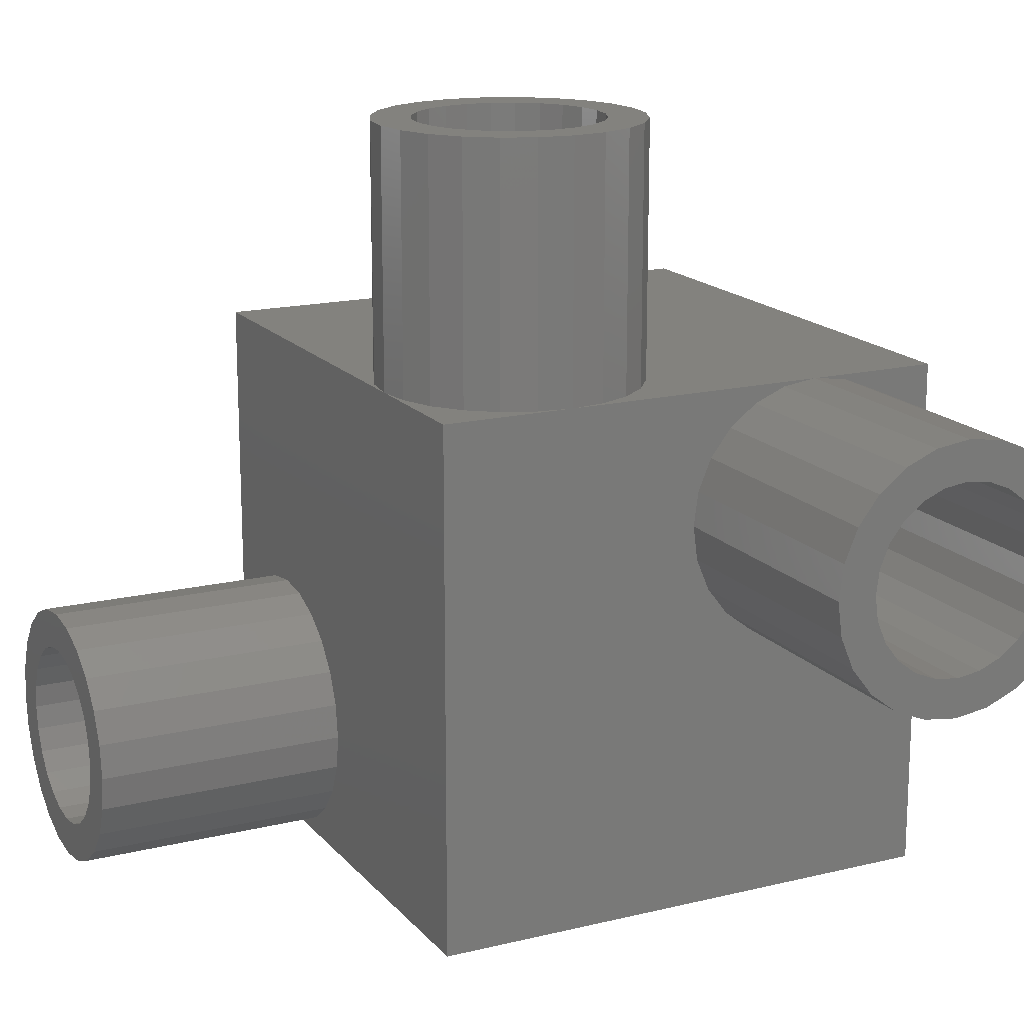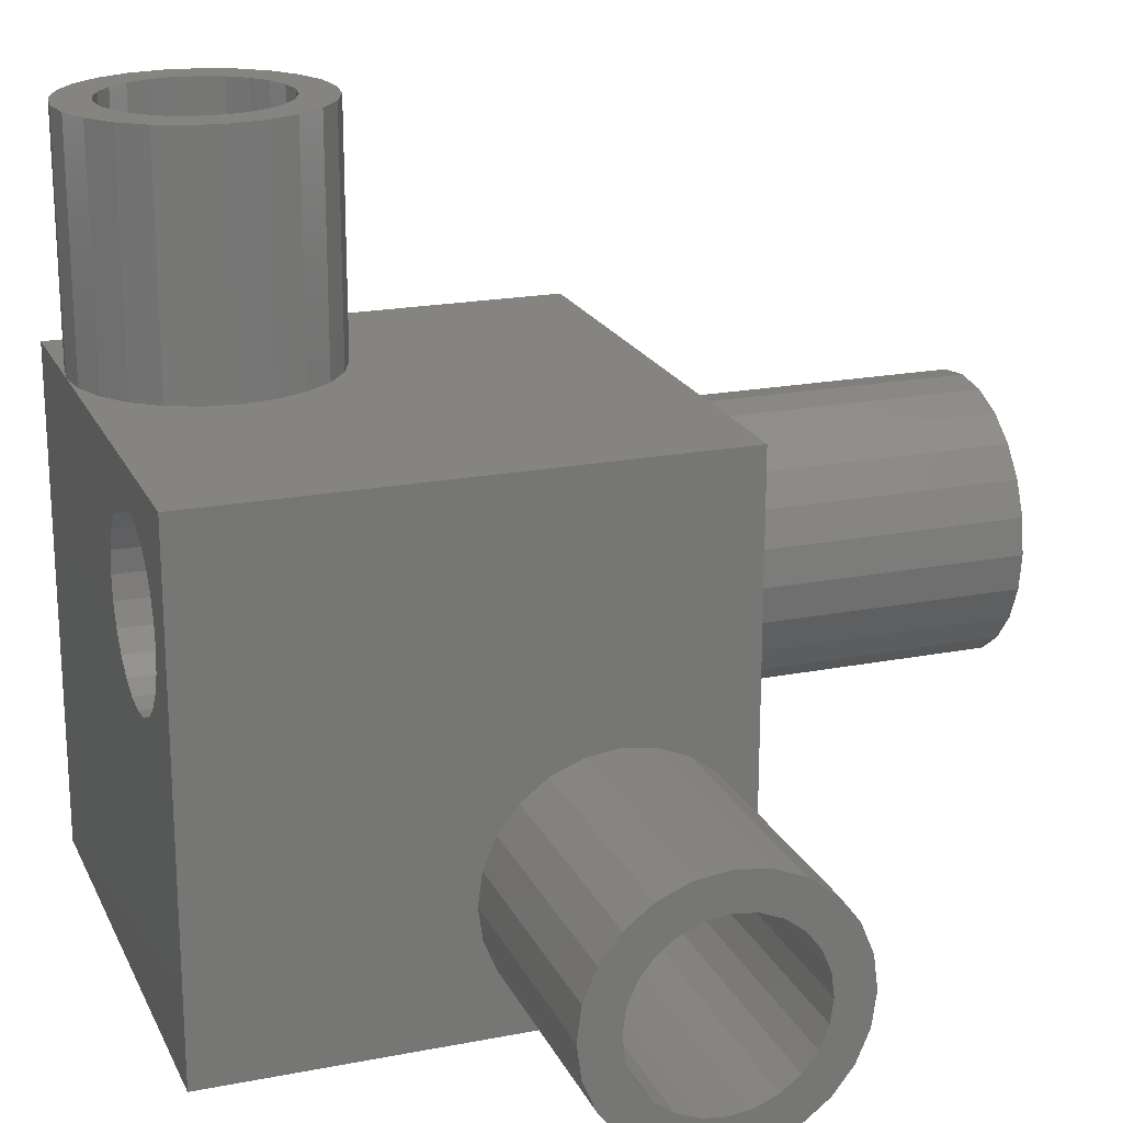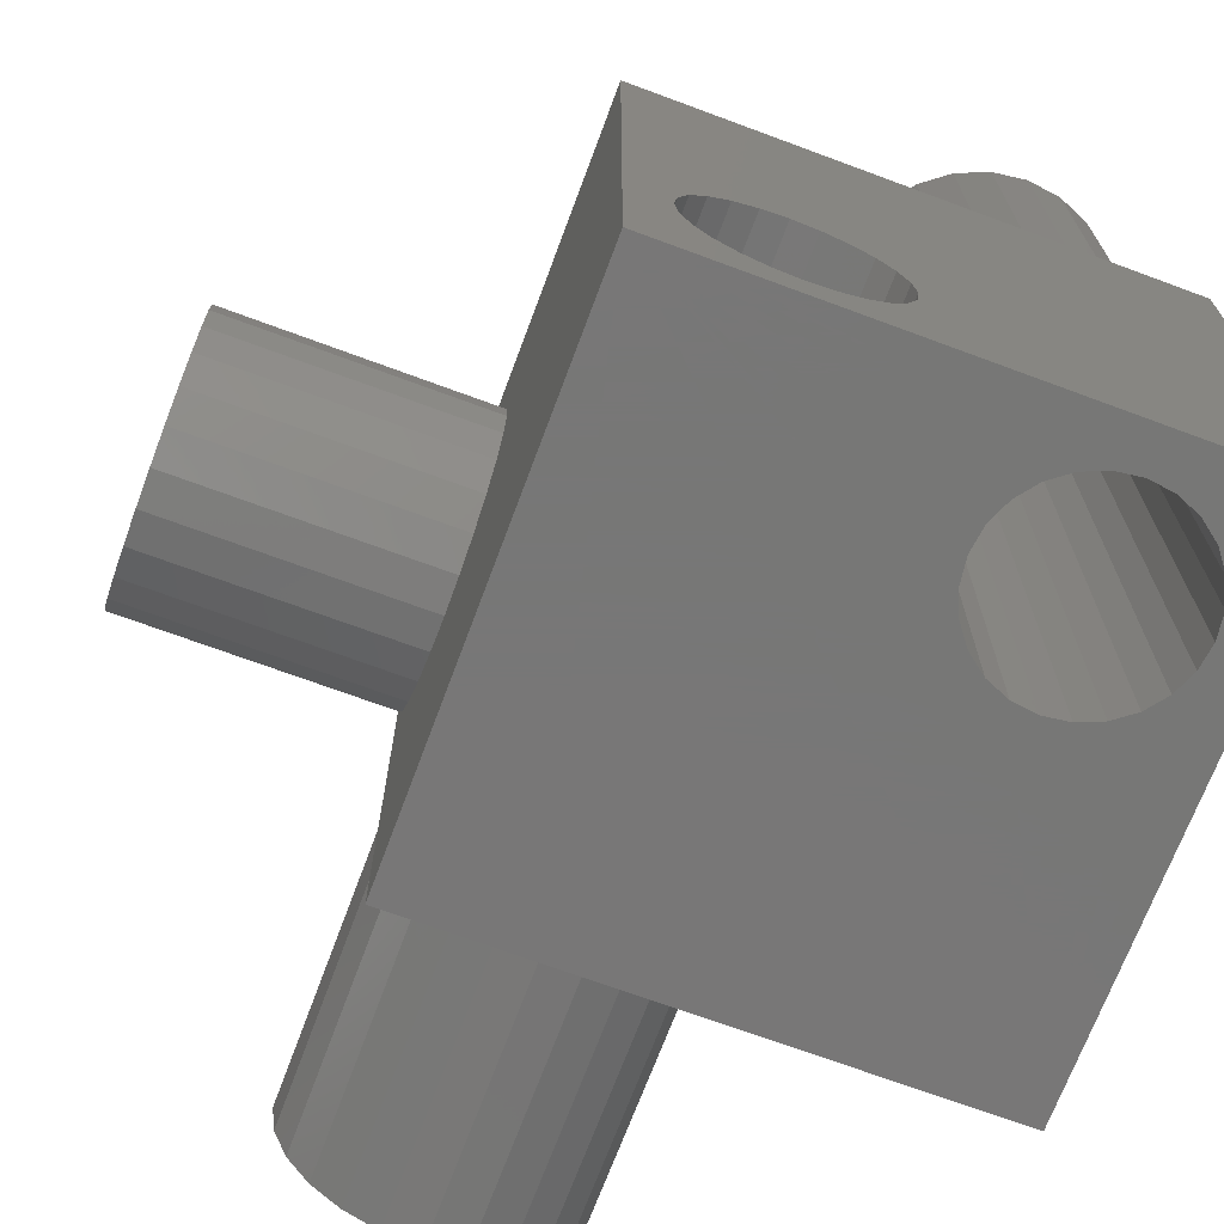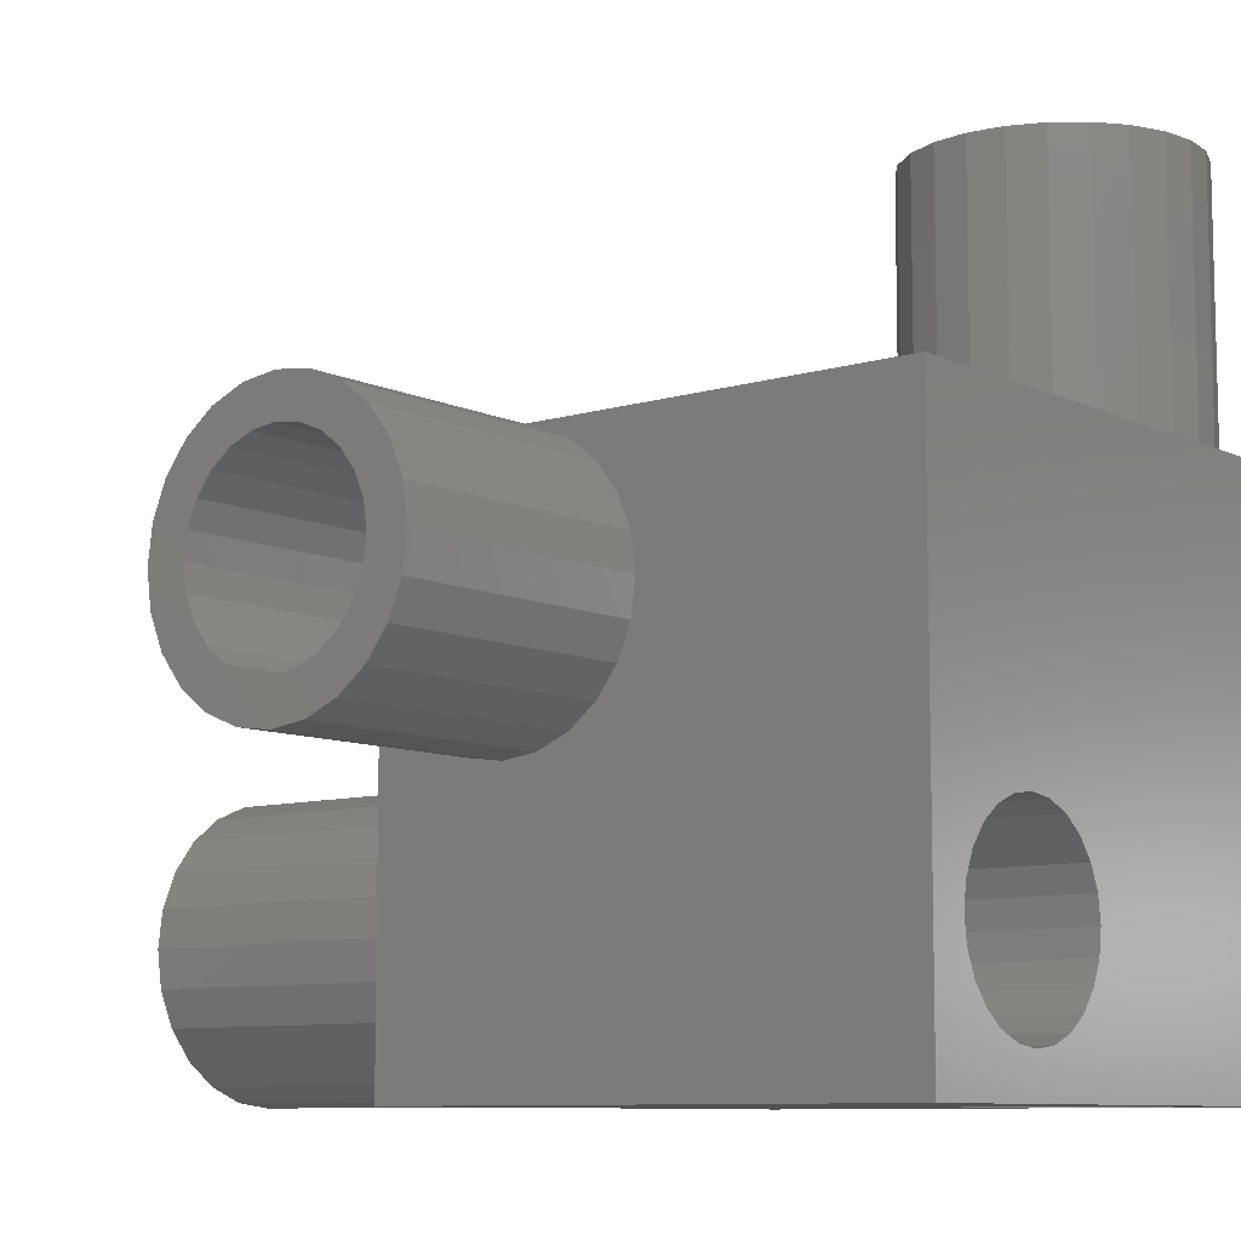
<metadata>
{"format":"stl","ext":"stl","renderer":"f3d","projection":"perspective","resolution":1024,"background":"white","views":[{"elev":16.7,"azim":63.6,"up":"+Y"},{"elev":20.2,"azim":70.4,"up":"+Z"},{"elev":-70.0,"azim":-110.4,"up":"+Z"},{"elev":-9.0,"azim":-140.9,"up":"+Z"}]}
</metadata>
<code>
# stl→obj: 296 verts, 600 faces
v -6.705 -14.99 27.05
v -6.475 -13.24 27.05
v -6.705 -14.99 40
v -6.475 -13.24 40
v -8.475 -13.24 40
v -8.637 -14.47 40
v -8.456 -18.02 40
v -9.856 -19.09 40
v -9.113 -15.62 40
v -9.87 -16.61 40
v -11.49 -19.77 40
v -10.86 -17.36 40
v -12 -17.84 40
v -13.24 -20 40
v -13.24 -18 40
v -14.47 -17.84 40
v -14.99 -19.77 40
v -15.62 -17.36 40
v -16.62 -19.09 40
v -16.61 -16.61 40
v -17.36 -15.62 40
v -18.02 -18.02 40
v -17.84 -14.47 40
v -18 -13.24 40
v -18.02 -8.456 40
v -19.09 -9.856 40
v -19.09 -16.62 40
v -19.77 -11.49 40
v -19.77 -14.99 40
v -20 -13.24 40
v -6.705 -11.49 40
v -7.381 -9.856 40
v -7.381 -16.62 40
v -8.456 -8.456 40
v -8.637 -12 40
v -9.856 -7.381 40
v -9.113 -10.86 40
v -9.87 -9.87 40
v -11.49 -6.705 40
v -10.86 -9.113 40
v -12 -8.637 40
v -13.24 -6.475 40
v -13.24 -8.475 40
v -14.99 -6.705 40
v -14.47 -8.637 40
v -15.62 -9.113 40
v -16.62 -7.381 40
v -16.61 -9.87 40
v -17.36 -10.86 40
v -17.84 -12 40
v -7.381 -16.62 27.05
v -8.456 -8.456 27.05
v -9.856 -7.381 27.05
v -11.49 -6.705 27.05
v -13.24 -6.475 27.05
v -19.77 -11.49 27.05
v -19.09 -9.856 27.05
v -19.77 -14.99 27.05
v -20 -13.24 27.05
v -18.02 -18.02 27.05
v -16.62 -19.09 27.05
v -19.09 -16.62 27.05
v -11.49 -19.77 27.05
v -13.24 -20 27.05
v -8.456 -18.02 27.05
v -18.02 -8.456 27.05
v -7.381 -9.856 27.05
v -14.99 -19.77 27.05
v -6.705 -11.49 27.05
v -14.99 -6.705 27.05
v -16.62 -7.381 27.05
v -9.856 -19.09 27.05
v -6.245 7.05 22.04
v -6.245 20 22.04
v -6.475 7.05 20.29
v -6.475 20 20.29
v 6.144 7.05 23.67
v 6.82 7.05 22.04
v 6.144 20 23.67
v 6.82 20 22.04
v -5.569 7.05 16.91
v -5.569 20 16.91
v -4.494 7.05 15.51
v -4.494 20 15.51
v -1.463 7.05 26.82
v -1.463 20 26.82
v -3.094 7.05 26.14
v -3.094 20 26.14
v 3.669 7.05 26.14
v 3.669 20 26.14
v 2.038 7.05 26.82
v 2.038 20 26.82
v -1.463 20 13.76
v -1.463 7.05 13.76
v -3.094 20 14.43
v -3.094 7.05 14.43
v -6.245 7.05 18.54
v -6.245 20 18.54
v -4.494 7.05 25.07
v -4.494 20 25.07
v -5.569 7.05 23.67
v -5.569 20 23.67
v 0.2875 7.05 27.05
v 0.2875 20 27.05
v 6.144 7.05 16.91
v 5.069 7.05 15.51
v 6.144 20 16.91
v 5.069 20 15.51
v 7.05 7.05 20.29
v 6.82 7.05 18.54
v 7.05 20 20.29
v 6.82 20 18.54
v 5.069 7.05 25.07
v 5.069 20 25.07
v 2.038 20 13.76
v 2.038 7.05 13.76
v 0.2875 20 13.52
v 0.2875 7.05 13.52
v 3.669 20 14.43
v 3.669 7.05 14.43
v 0.2875 20 15.52
v 1.52 20 15.69
v 2.669 20 16.16
v 3.655 20 16.92
v 4.412 20 17.91
v 4.888 20 19.05
v 5.05 20 20.29
v 4.888 20 21.52
v 4.412 20 22.67
v 3.655 20 23.66
v 2.669 20 24.41
v 1.52 20 24.89
v 0.2875 20 25.05
v -0.9451 20 15.69
v -2.094 20 16.16
v -3.08 20 16.92
v -3.837 20 17.91
v -4.313 20 19.05
v -4.475 20 20.29
v -4.313 20 21.52
v -3.837 20 22.67
v -3.08 20 23.66
v -2.094 20 24.41
v -0.9451 20 24.89
v -20 -20 27.05
v 7.05 7.05 27.05
v 7.05 7.05 0
v -20 7.05 0
v 7.05 7.05 6.762
v -20 7.05 27.05
v 7.05 -20 27.05
v 7.05 0.2875 0
v 7.05 -20 0
v -9.113 -10.86 0
v -8.637 -12 0
v -8.475 -13.24 0
v -9.87 -9.87 0
v -10.86 -9.113 0
v -12 -8.637 0
v -13.24 -8.475 0
v -14.47 -8.637 0
v -15.62 -9.113 0
v -16.61 -9.87 0
v -17.36 -10.86 0
v -17.84 -12 0
v -18 -13.24 0
v -20 -20 0
v -12 -17.84 0
v -10.86 -17.36 0
v -9.87 -16.61 0
v -9.113 -15.62 0
v -8.637 -14.47 0
v -13.24 -18 0
v -14.47 -17.84 0
v -15.62 -17.36 0
v -16.61 -16.61 0
v -17.36 -15.62 0
v -17.84 -14.47 0
v 0.2875 -20 15.52
v -0.9451 -20 15.69
v -2.094 -20 16.16
v -3.08 -20 16.92
v -3.837 -20 17.91
v -4.313 -20 19.05
v -4.475 -20 20.29
v -4.313 -20 21.52
v -3.837 -20 22.67
v -3.08 -20 23.66
v -2.094 -20 24.41
v -0.9451 -20 24.89
v 0.2875 -20 25.05
v 4.888 -20 19.05
v 4.412 -20 17.91
v 3.655 -20 16.92
v 2.669 -20 16.16
v 1.52 -20 15.69
v 5.05 -20 20.29
v 4.888 -20 21.52
v 4.412 -20 22.67
v 3.655 -20 23.66
v 2.669 -20 24.41
v 1.52 -20 24.89
v 20 1.52 11.36
v 20 0.2875 11.52
v -20 1.52 11.36
v -20 0.2875 11.52
v 20 2.669 10.89
v -20 2.669 10.89
v -20 -3.837 9.144
v -20 -3.08 10.13
v 20 -3.837 9.144
v 20 -3.08 10.13
v 20 3.655 10.13
v -20 3.655 10.13
v -20 4.412 9.144
v 20 4.412 9.144
v -20 -3.837 4.381
v -20 -3.08 3.395
v -20 -2.094 2.638
v -20 -0.9451 2.162
v -20 -4.313 5.53
v -20 -4.475 6.762
v -20 0.2875 2
v -20 1.52 2.162
v -20 2.669 2.638
v -20 3.655 3.395
v -20 4.412 4.381
v -20 4.888 5.53
v -20 5.05 6.762
v -20 -4.313 7.995
v -20 -2.094 10.89
v -20 -0.9451 11.36
v -20 4.888 7.995
v 20 4.412 4.381
v 20 4.888 5.53
v 20 4.888 7.995
v 20 3.655 3.395
v 20 2.669 2.638
v 20 5.05 6.762
v 20 -2.094 2.638
v 20 -0.9451 2.162
v 20 -3.08 3.395
v 20 0.2875 2
v 20 -4.313 7.995
v 20 1.52 2.162
v 20 -4.475 6.762
v 20 -3.837 4.381
v 20 -2.094 10.89
v 20 -0.9451 11.36
v 20 -4.313 5.53
v 7.05 -1.463 0.2304
v 7.05 -3.094 0.906
v 7.05 -4.494 1.981
v 7.05 -5.569 3.381
v 7.05 -6.245 5.012
v 7.05 -6.475 6.762
v 7.05 -5.569 10.14
v 7.05 -6.245 8.513
v 7.05 -4.494 11.54
v 7.05 -3.094 12.62
v 7.05 -1.463 13.29
v 7.05 0.2875 13.52
v 7.05 2.038 13.29
v 7.05 3.669 12.62
v 7.05 5.069 11.54
v 7.05 6.144 10.14
v 7.05 6.82 8.513
v 7.05 2.038 0.2304
v 7.05 3.669 0.906
v 7.05 5.069 1.981
v 7.05 6.144 3.381
v 7.05 6.82 5.012
v 20 6.82 5.012
v 20 7.05 6.762
v 20 -1.463 13.29
v 20 0.2875 13.52
v 20 -3.094 12.62
v 20 -4.494 11.54
v 20 3.669 12.62
v 20 5.069 11.54
v 20 5.069 1.981
v 20 6.144 3.381
v 20 2.038 13.29
v 20 -3.094 0.906
v 20 -4.494 1.981
v 20 6.82 8.513
v 20 6.144 10.14
v 20 3.669 0.906
v 20 2.038 0.2304
v 20 -1.463 0.2304
v 20 -6.245 5.012
v 20 -6.475 6.762
v 20 -6.245 8.513
v 20 -5.569 10.14
v 20 -5.569 3.381
v 20 0.2875 0
f 1 2 3
f 4 3 2
f 5 6 7
f 8 7 6
f 9 8 6
f 10 8 9
f 11 8 10
f 12 11 10
f 13 11 12
f 14 11 13
f 15 14 13
f 16 14 15
f 17 14 16
f 18 17 16
f 19 17 18
f 20 19 18
f 21 19 20
f 22 19 21
f 23 22 21
f 24 22 23
f 25 22 24
f 26 22 25
f 27 22 26
f 28 27 26
f 29 27 28
f 30 29 28
f 4 31 3
f 32 3 31
f 33 3 32
f 34 33 32
f 7 33 34
f 5 7 34
f 35 5 34
f 36 35 34
f 37 35 36
f 38 37 36
f 39 38 36
f 40 38 39
f 41 40 39
f 42 41 39
f 43 41 42
f 44 43 42
f 45 43 44
f 46 45 44
f 47 46 44
f 48 46 47
f 49 48 47
f 25 49 47
f 50 49 25
f 24 50 25
f 51 1 33
f 3 33 1
f 52 53 34
f 36 34 53
f 54 55 39
f 42 39 55
f 56 28 57
f 26 57 28
f 58 29 59
f 30 59 29
f 60 61 22
f 19 22 61
f 62 27 58
f 29 58 27
f 63 11 64
f 14 64 11
f 65 51 7
f 33 7 51
f 57 26 66
f 25 66 26
f 67 52 32
f 34 32 52
f 68 17 61
f 19 61 17
f 2 69 4
f 31 4 69
f 70 71 44
f 47 44 71
f 60 22 62
f 27 62 22
f 59 30 56
f 28 56 30
f 69 67 31
f 32 31 67
f 68 64 17
f 14 17 64
f 55 70 42
f 44 42 70
f 53 54 36
f 39 36 54
f 72 8 63
f 11 63 8
f 71 66 47
f 25 47 66
f 72 65 8
f 7 8 65
f 73 74 75
f 76 75 74
f 77 78 79
f 80 79 78
f 81 82 83
f 84 83 82
f 85 86 87
f 88 87 86
f 89 90 91
f 92 91 90
f 93 94 95
f 96 95 94
f 75 76 97
f 98 97 76
f 99 100 101
f 102 101 100
f 95 96 84
f 83 84 96
f 91 92 103
f 104 103 92
f 103 104 85
f 86 85 104
f 105 106 107
f 108 107 106
f 109 110 111
f 112 111 110
f 78 109 80
f 111 80 109
f 87 88 99
f 100 99 88
f 101 102 73
f 74 73 102
f 113 114 89
f 90 89 114
f 115 116 117
f 118 117 116
f 117 118 93
f 94 93 118
f 108 106 119
f 120 119 106
f 110 105 112
f 107 112 105
f 121 122 108
f 107 108 122
f 123 107 122
f 124 107 123
f 112 107 124
f 125 112 124
f 126 112 125
f 111 112 126
f 127 111 126
f 128 111 127
f 80 111 128
f 129 80 128
f 79 80 129
f 130 79 129
f 131 79 130
f 114 79 131
f 132 114 131
f 133 114 132
f 100 114 133
f 88 114 100
f 90 114 88
f 86 90 88
f 92 90 86
f 104 92 86
f 117 93 115
f 95 115 93
f 119 115 95
f 84 119 95
f 108 119 84
f 121 108 84
f 134 121 84
f 82 134 84
f 135 134 82
f 136 135 82
f 98 136 82
f 137 136 98
f 138 137 98
f 76 138 98
f 139 138 76
f 74 139 76
f 140 139 74
f 141 140 74
f 102 141 74
f 142 141 102
f 143 142 102
f 100 143 102
f 144 143 100
f 133 144 100
f 113 77 114
f 79 114 77
f 97 98 81
f 82 81 98
f 119 120 115
f 116 115 120
f 64 68 145
f 61 145 68
f 60 145 61
f 62 145 60
f 58 145 62
f 59 145 58
f 109 78 146
f 77 146 78
f 113 146 77
f 89 146 113
f 91 146 89
f 103 146 91
f 147 148 149
f 150 149 148
f 96 149 150
f 94 149 96
f 118 149 94
f 83 96 150
f 81 83 150
f 97 81 150
f 75 97 150
f 73 75 150
f 101 73 150
f 99 101 150
f 87 99 150
f 85 87 150
f 103 85 150
f 118 116 149
f 120 149 116
f 106 149 120
f 105 149 106
f 110 149 105
f 109 149 110
f 146 51 151
f 65 151 51
f 72 151 65
f 63 151 72
f 64 151 63
f 1 51 146
f 103 1 146
f 2 1 103
f 150 67 103
f 69 103 67
f 2 103 69
f 52 67 150
f 53 52 150
f 54 53 150
f 55 54 150
f 70 55 150
f 71 70 150
f 66 71 150
f 57 66 150
f 56 57 150
f 59 56 150
f 147 152 148
f 153 148 152
f 154 148 153
f 155 154 153
f 156 155 153
f 157 148 154
f 158 148 157
f 159 148 158
f 160 148 159
f 161 148 160
f 162 148 161
f 163 148 162
f 164 148 163
f 165 148 164
f 166 148 165
f 167 168 153
f 169 153 168
f 170 153 169
f 171 153 170
f 172 153 171
f 156 153 172
f 173 168 167
f 174 173 167
f 175 174 167
f 176 175 167
f 177 176 167
f 178 177 167
f 166 178 167
f 148 166 167
f 179 180 167
f 181 167 180
f 145 167 181
f 182 145 181
f 183 145 182
f 184 145 183
f 185 145 184
f 186 145 185
f 187 145 186
f 188 145 187
f 189 145 188
f 190 145 189
f 191 145 190
f 64 145 191
f 151 192 153
f 193 153 192
f 194 153 193
f 195 153 194
f 167 153 195
f 196 167 195
f 179 167 196
f 197 192 151
f 198 197 151
f 199 198 151
f 200 199 151
f 201 200 151
f 202 201 151
f 191 202 151
f 64 191 151
f 144 190 143
f 189 143 190
f 132 202 133
f 191 133 202
f 133 191 144
f 190 144 191
f 185 184 139
f 138 139 184
f 123 122 195
f 196 195 122
f 124 123 194
f 195 194 123
f 193 125 194
f 124 194 125
f 199 129 198
f 128 198 129
f 184 183 138
f 137 138 183
f 193 192 125
f 126 125 192
f 143 189 142
f 188 142 189
f 199 200 129
f 130 129 200
f 135 136 181
f 182 181 136
f 198 128 197
f 127 197 128
f 130 200 131
f 201 131 200
f 188 187 142
f 141 142 187
f 183 182 137
f 136 137 182
f 197 127 192
f 126 192 127
f 131 201 132
f 202 132 201
f 122 121 196
f 179 196 121
f 121 134 179
f 180 179 134
f 186 185 140
f 139 140 185
f 187 186 141
f 140 141 186
f 134 135 180
f 181 180 135
f 203 204 205
f 206 205 204
f 207 203 208
f 205 208 203
f 209 210 211
f 212 211 210
f 213 207 214
f 208 214 207
f 215 216 214
f 213 214 216
f 145 59 167
f 217 167 59
f 218 167 217
f 219 167 218
f 220 167 219
f 148 167 220
f 221 217 59
f 222 221 59
f 223 148 220
f 224 148 223
f 225 148 224
f 226 148 225
f 227 148 226
f 228 148 227
f 229 148 228
f 150 148 229
f 150 209 59
f 230 59 209
f 222 59 230
f 210 209 150
f 231 210 150
f 232 231 150
f 206 232 150
f 205 206 150
f 208 205 150
f 214 208 150
f 215 214 150
f 233 215 150
f 229 233 150
f 227 234 228
f 235 228 234
f 233 236 215
f 216 215 236
f 237 226 238
f 225 238 226
f 229 239 233
f 236 233 239
f 240 241 219
f 220 219 241
f 242 240 218
f 219 218 240
f 226 237 227
f 234 227 237
f 243 223 241
f 220 241 223
f 230 209 244
f 211 244 209
f 245 238 224
f 225 224 238
f 222 230 246
f 244 246 230
f 218 217 242
f 247 242 217
f 212 210 248
f 231 248 210
f 243 245 223
f 224 223 245
f 249 248 232
f 231 232 248
f 249 232 204
f 206 204 232
f 228 235 229
f 239 229 235
f 221 222 250
f 246 250 222
f 217 221 247
f 250 247 221
f 9 6 171
f 172 171 6
f 173 15 168
f 13 168 15
f 10 9 170
f 171 170 9
f 169 12 170
f 10 170 12
f 169 168 12
f 13 12 168
f 6 5 172
f 156 172 5
f 5 35 156
f 155 156 35
f 160 43 161
f 45 161 43
f 175 18 174
f 16 174 18
f 162 46 163
f 48 163 46
f 35 37 155
f 154 155 37
f 49 164 48
f 163 48 164
f 23 178 24
f 166 24 178
f 20 176 21
f 177 21 176
f 175 176 18
f 20 18 176
f 162 161 46
f 45 46 161
f 160 159 43
f 41 43 159
f 173 174 15
f 16 15 174
f 158 40 159
f 41 159 40
f 24 166 50
f 165 50 166
f 21 177 23
f 178 23 177
f 50 165 49
f 164 49 165
f 158 157 40
f 38 40 157
f 37 38 154
f 157 154 38
f 152 251 153
f 252 153 251
f 253 153 252
f 254 153 253
f 255 153 254
f 256 153 255
f 151 153 146
f 257 146 153
f 258 257 153
f 256 258 153
f 259 146 257
f 260 146 259
f 261 146 260
f 262 146 261
f 263 146 262
f 264 146 263
f 265 146 264
f 266 146 265
f 267 146 266
f 149 146 267
f 109 146 149
f 152 147 268
f 269 268 147
f 270 269 147
f 271 270 147
f 272 271 147
f 149 272 147
f 272 149 273
f 274 273 149
f 275 276 261
f 262 261 276
f 277 260 278
f 259 278 260
f 279 280 264
f 265 264 280
f 270 271 281
f 282 281 271
f 276 283 262
f 263 262 283
f 284 285 252
f 253 252 285
f 279 264 283
f 263 283 264
f 267 266 286
f 287 286 266
f 271 272 282
f 273 282 272
f 149 267 274
f 286 274 267
f 281 288 270
f 269 270 288
f 275 261 277
f 260 277 261
f 289 268 288
f 269 288 268
f 290 284 251
f 252 251 284
f 255 291 256
f 292 256 291
f 292 291 293
f 294 293 291
f 295 294 291
f 278 294 295
f 285 278 295
f 246 278 285
f 244 278 246
f 277 278 244
f 211 277 244
f 212 277 211
f 275 277 212
f 248 275 212
f 249 275 248
f 276 275 249
f 204 276 249
f 283 276 204
f 203 283 204
f 207 283 203
f 279 283 207
f 213 279 207
f 216 279 213
f 280 279 216
f 236 280 216
f 239 280 236
f 284 250 285
f 246 285 250
f 247 250 284
f 242 247 284
f 290 242 284
f 240 242 290
f 241 240 290
f 296 241 290
f 243 241 296
f 245 243 296
f 289 245 296
f 238 245 289
f 288 238 289
f 237 238 288
f 234 237 288
f 281 234 288
f 235 234 281
f 239 235 281
f 280 239 281
f 287 280 281
f 282 287 281
f 286 287 282
f 273 286 282
f 274 286 273
f 266 265 287
f 280 287 265
f 256 292 258
f 293 258 292
f 290 251 296
f 152 296 251
f 258 293 257
f 294 257 293
f 253 285 254
f 295 254 285
f 254 295 255
f 291 255 295
f 289 296 268
f 152 268 296
f 257 294 259
f 278 259 294

</code>
